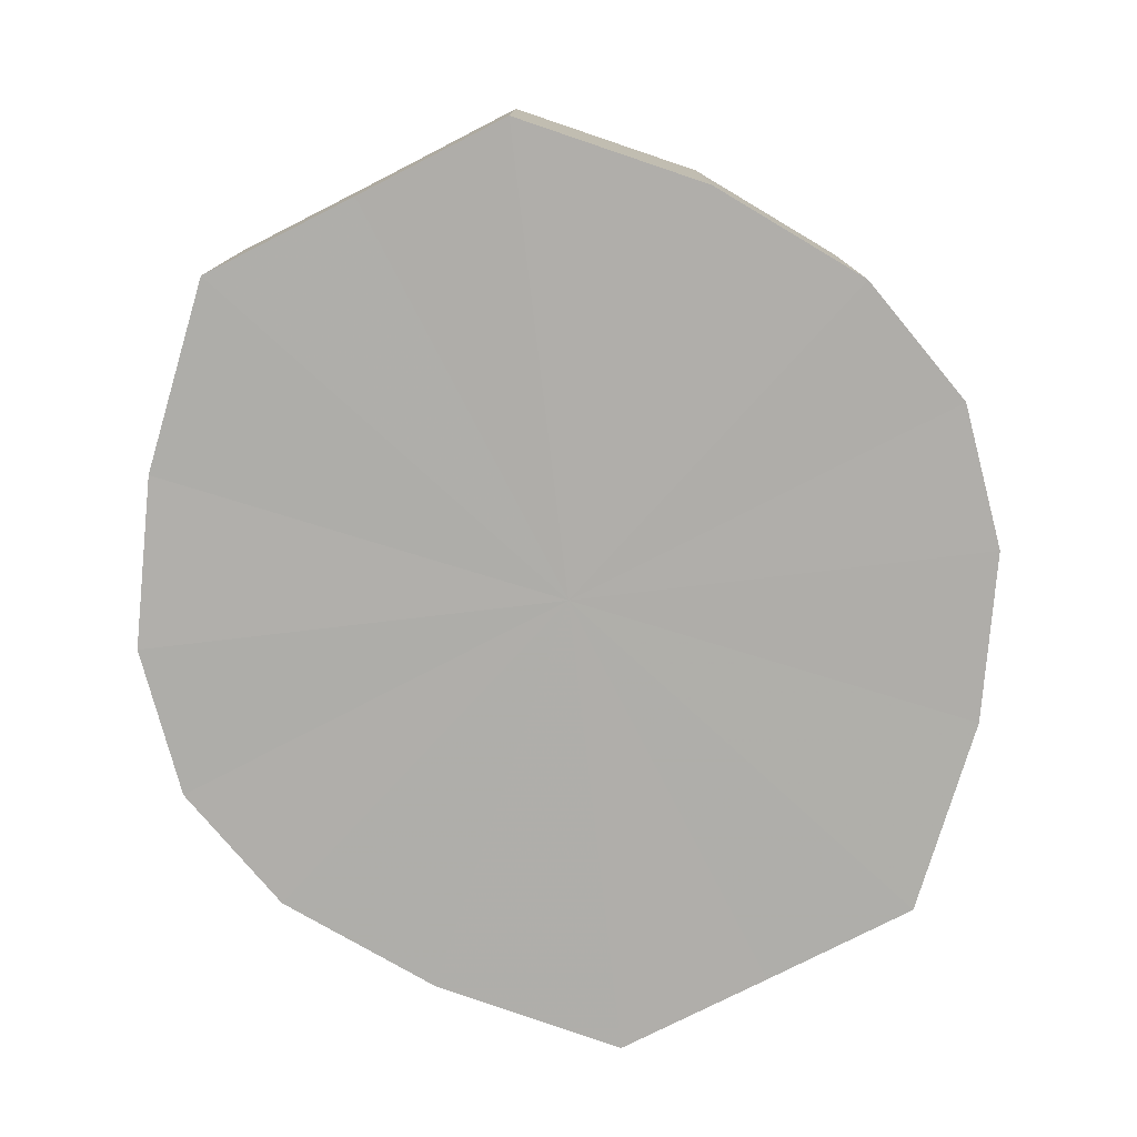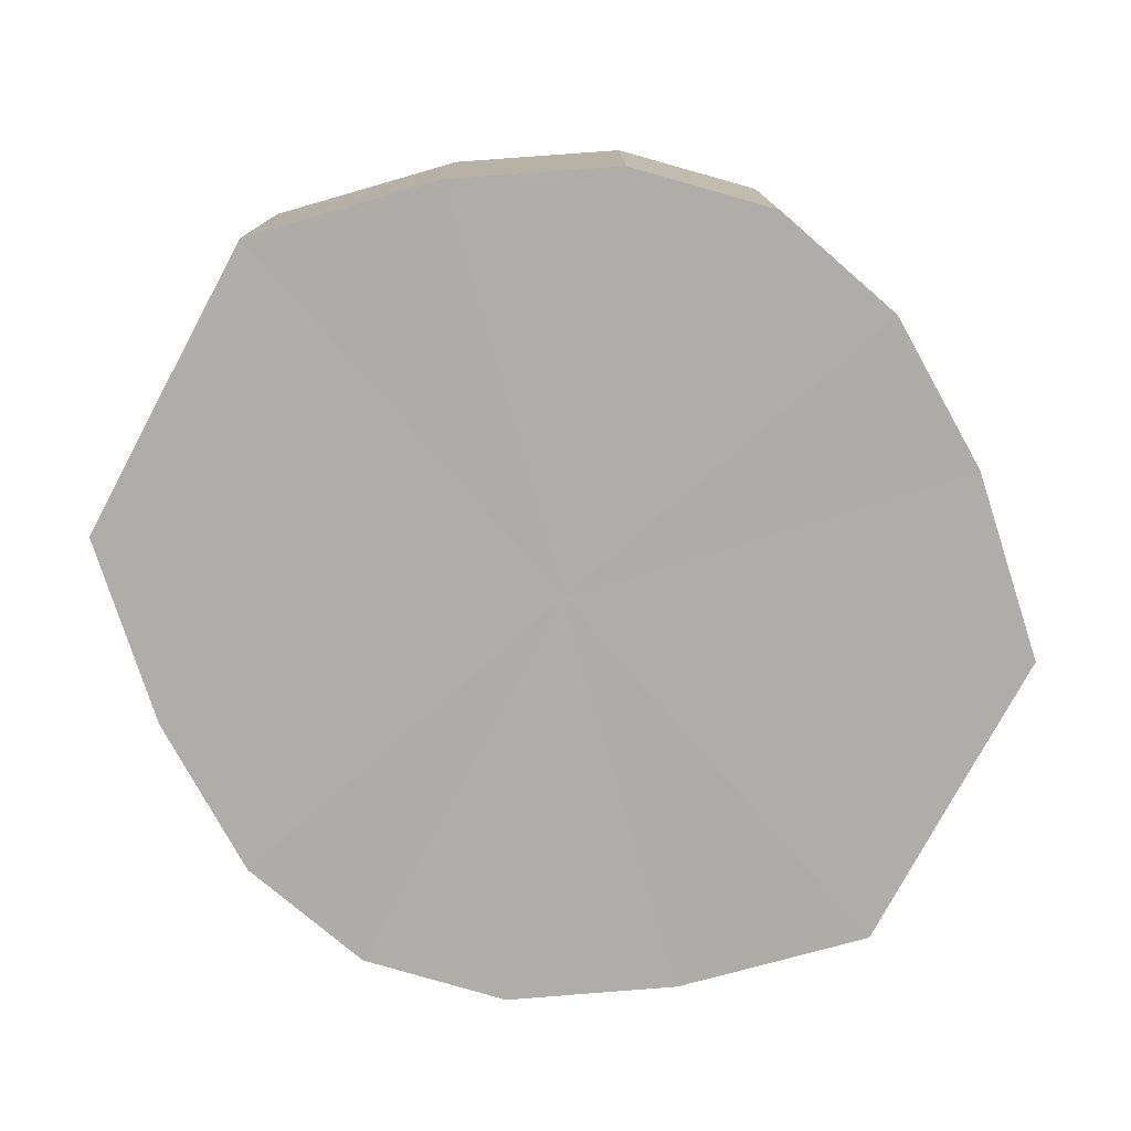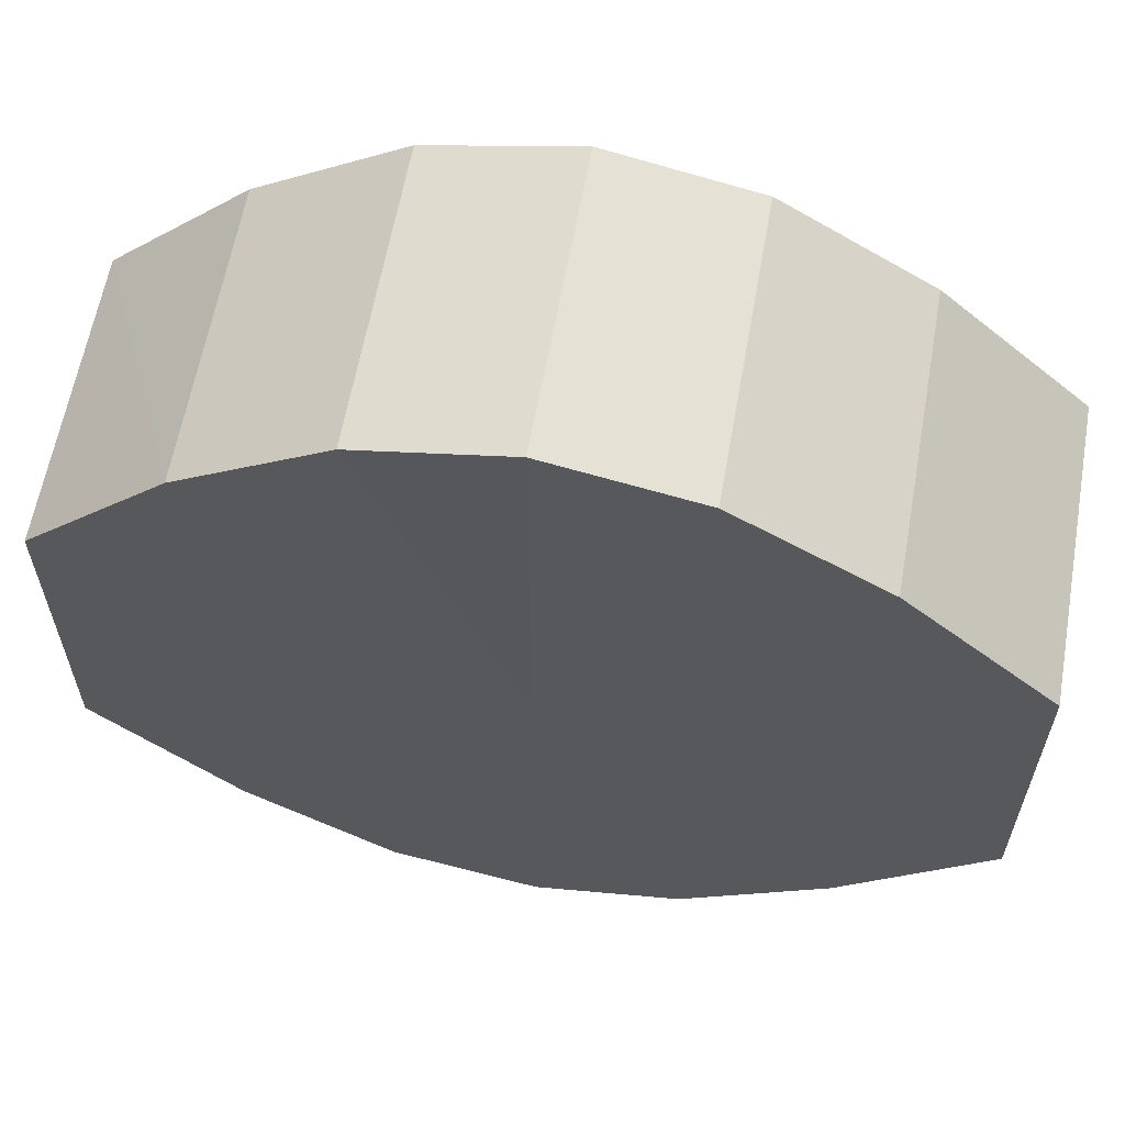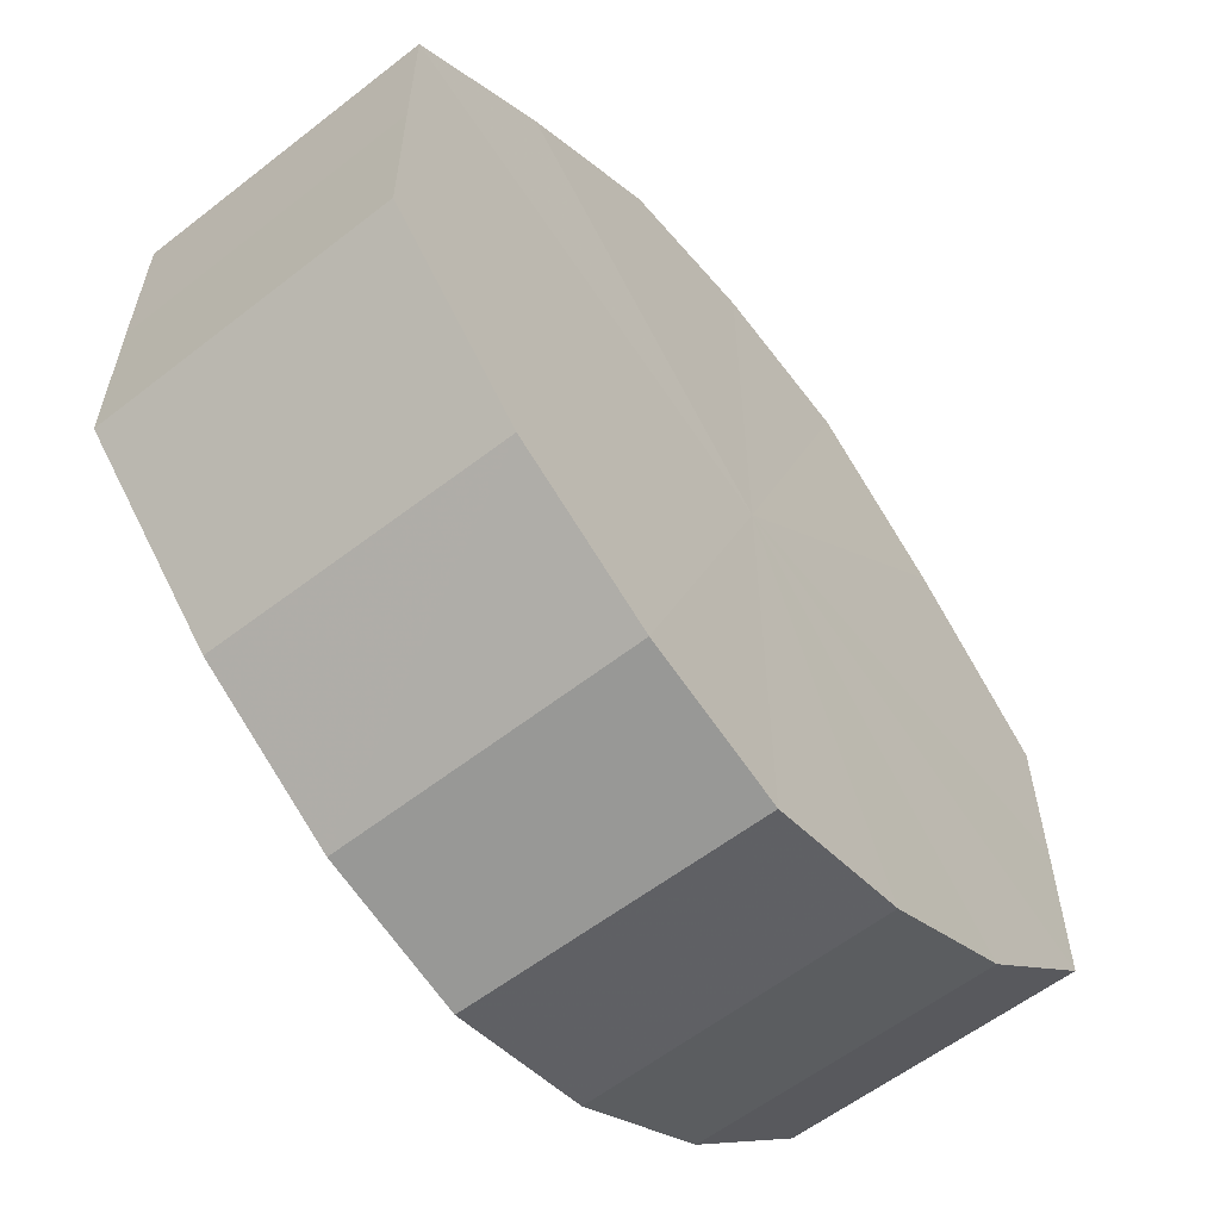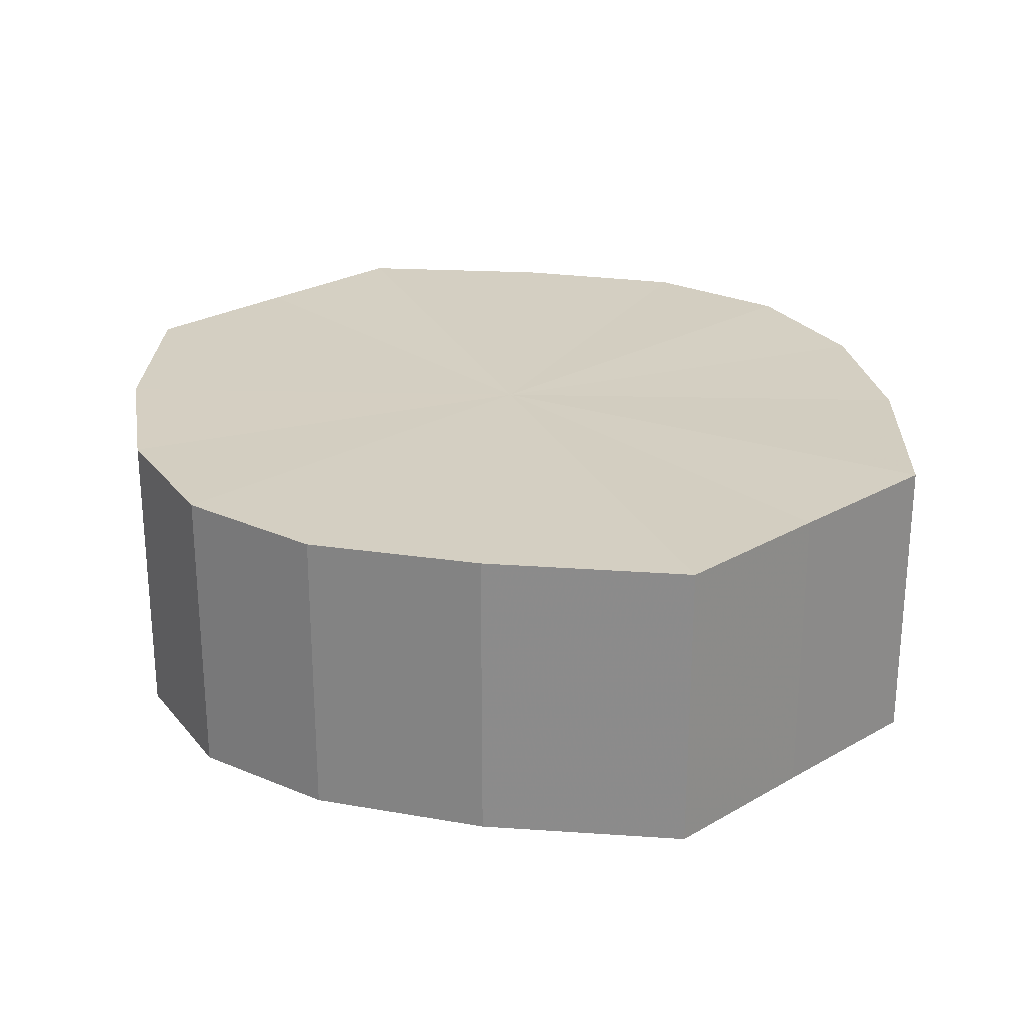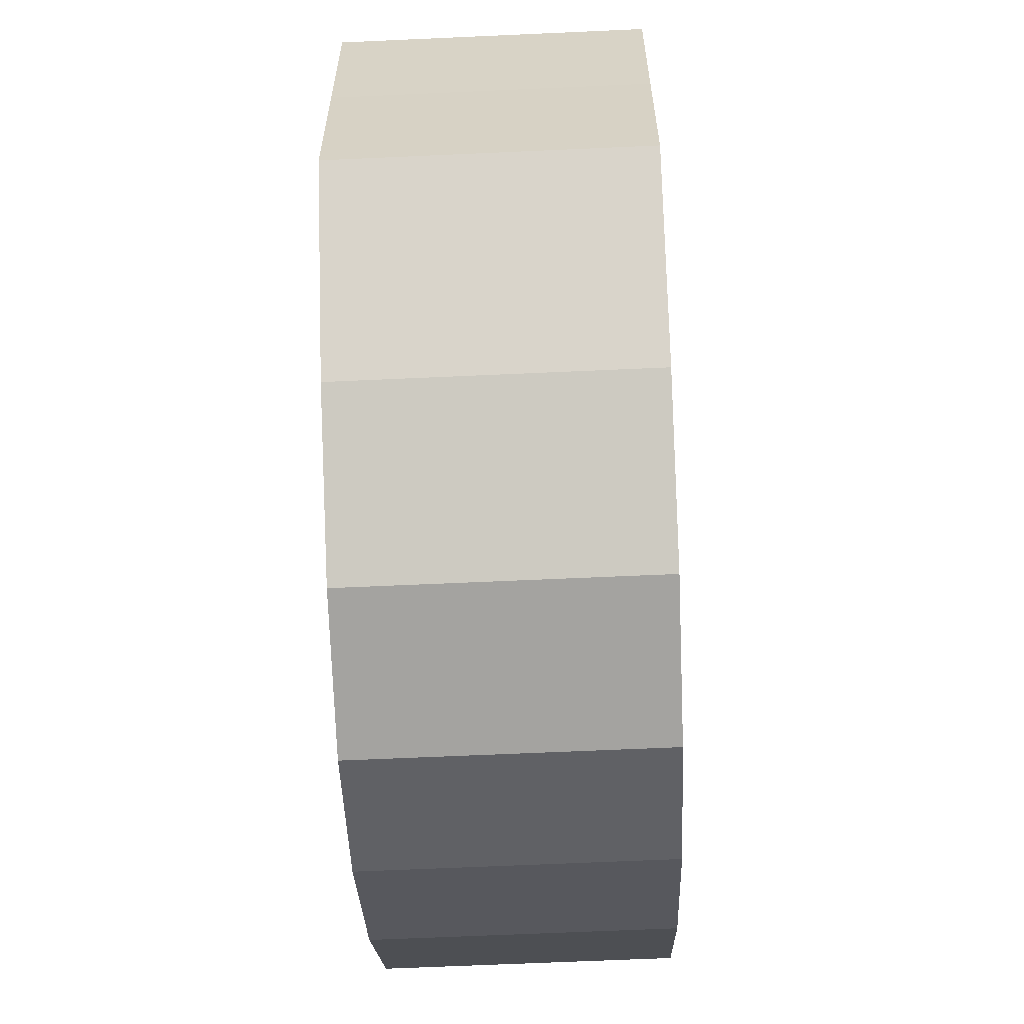
<metadata>
{"format":"obj","ext":"obj","renderer":"f3d","projection":"perspective","resolution":1024,"background":"white","views":[{"elev":-77.6,"azim":117.2,"up":"+Y"},{"elev":-77.1,"azim":151.7,"up":"+Y"},{"elev":61.3,"azim":-169.8,"up":"+Z"},{"elev":-59.8,"azim":-51.6,"up":"+Z"},{"elev":25.5,"azim":-132.1,"up":"+Y"},{"elev":-61.5,"azim":92.3,"up":"+Z"}]}
</metadata>
<code>
o 29484
v 2207 1869 13.15
v 2207 1869 13.17
v 2207 1869 13.15
v 2207 1869 13.18
v 2207 1869 13.17
v 2207 1869 13.14
v 2207 1869 13.14
v 2207 1869 13.18
v 2207 1869 13.18
v 2207 1869 13.13
v 2207 1869 13.13
v 2207 1869 13.18
v 2207 1869 13.18
v 2207 1869 13.13
v 2207 1869 13.13
v 2207 1869 13.18
v 2207 1869 13.18
v 2207 1869 13.13
v 2207 1869 13.13
v 2207 1869 13.18
v 2207 1869 13.18
v 2207 1869 13.13
v 2207 1869 13.13
v 2207 1869 13.17
v 2207 1869 13.18
v 2207 1869 13.13
v 2207 1869 13.13
v 2207 1869 13.15
v 2207 1869 13.17
v 2207 1869 13.14
v 2207 1869 13.14
v 2207 1869 13.15
v 2207 1869 13.15
v 2207 1869 13.17
v 2207 1869 13.17
v 2207 1869 13.18
v 2207 1869 13.18
v 2207 1869 13.14
v 2207 1869 13.15
v 2207 1869 13.13
v 2207 1869 13.14
v 2207 1869 13.18
v 2207 1869 13.18
v 2207 1869 13.13
v 2207 1869 13.13
v 2207 1869 13.13
v 2207 1869 13.13
v 2207 1869 13.18
v 2207 1869 13.18
v 2207 1869 13.13
v 2207 1869 13.13
v 2207 1869 13.13
v 2207 1869 13.13
v 2207 1869 13.18
v 2207 1869 13.18
v 2207 1869 13.14
v 2207 1869 13.13
v 2207 1869 13.15
v 2207 1869 13.14
v 2207 1869 13.18
v 2207 1869 13.18
v 2207 1869 13.17
v 2207 1869 13.15
v 2207 1869 13.17
v 2207 1869 13.15
v 2207 1869 13.17
v 2207 1869 13.15
v 2207 1869 13.18
v 2207 1869 13.14
v 2207 1869 13.18
v 2207 1869 13.13
v 2207 1869 13.18
v 2207 1869 13.13
v 2207 1869 13.18
v 2207 1869 13.13
v 2207 1869 13.18
v 2207 1869 13.13
v 2207 1869 13.17
v 2207 1869 13.13
v 2207 1869 13.15
v 2207 1869 13.14
v 2207 1869 13.15
v 2207 1869 13.15
v 2207 1869 13.17
v 2207 1869 13.14
v 2207 1869 13.18
v 2207 1869 13.13
v 2207 1869 13.18
v 2207 1869 13.13
v 2207 1869 13.18
v 2207 1869 13.13
v 2207 1869 13.18
v 2207 1869 13.13
v 2207 1869 13.18
v 2207 1869 13.13
v 2207 1869 13.17
v 2207 1869 13.14
v 2207 1869 13.15
f 1 2 3
f 2 4 5
f 6 1 7
f 4 8 9
f 10 6 11
f 8 12 13
f 14 10 15
f 12 16 17
f 18 14 19
f 16 20 21
f 22 18 23
f 20 24 25
f 26 22 27
f 24 28 29
f 30 26 31
f 28 30 32
f 33 34 35
f 35 36 37
f 38 39 33
f 40 41 38
f 37 42 43
f 44 45 40
f 46 47 44
f 43 48 49
f 50 51 46
f 52 53 50
f 49 54 55
f 56 57 52
f 58 59 56
f 55 60 61
f 62 63 58
f 61 64 62
f 65 66 67
f 65 68 66
f 65 67 69
f 65 70 68
f 65 69 71
f 65 72 70
f 65 71 73
f 65 74 72
f 65 73 75
f 65 76 74
f 65 75 77
f 65 78 76
f 65 77 79
f 65 80 78
f 65 79 81
f 65 81 80
f 82 83 84
f 82 85 83
f 82 84 86
f 82 87 85
f 82 86 88
f 82 89 87
f 82 88 90
f 82 91 89
f 82 90 92
f 82 93 91
f 82 92 94
f 82 95 93
f 82 94 96
f 82 97 95
f 82 96 98
f 82 98 97

</code>
